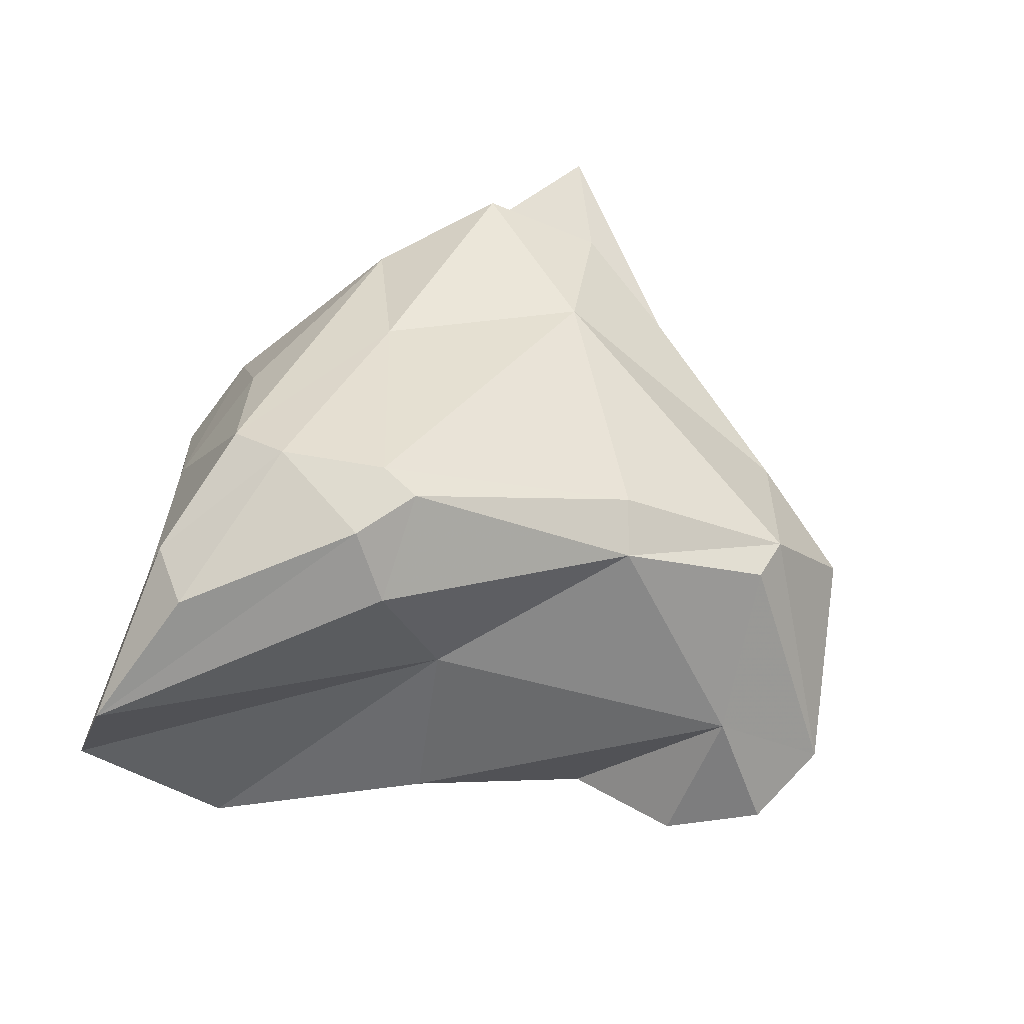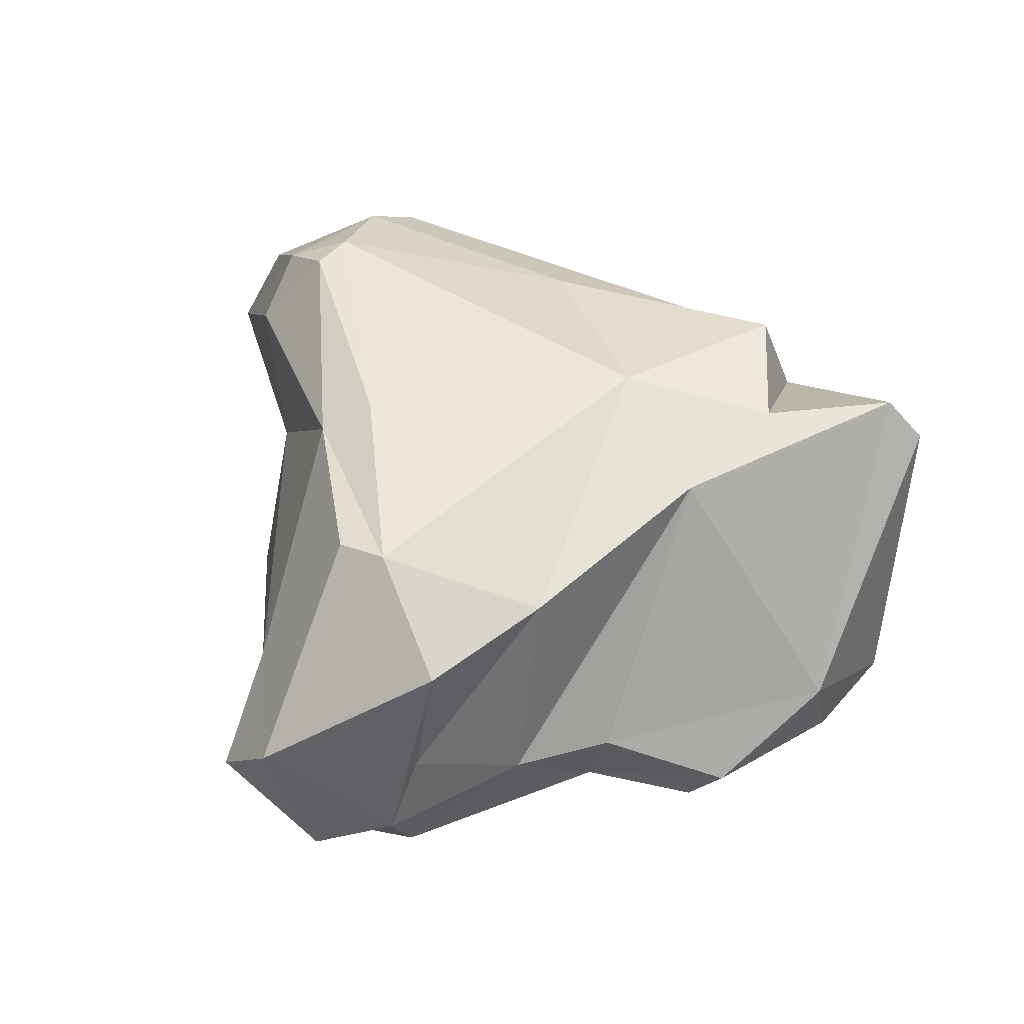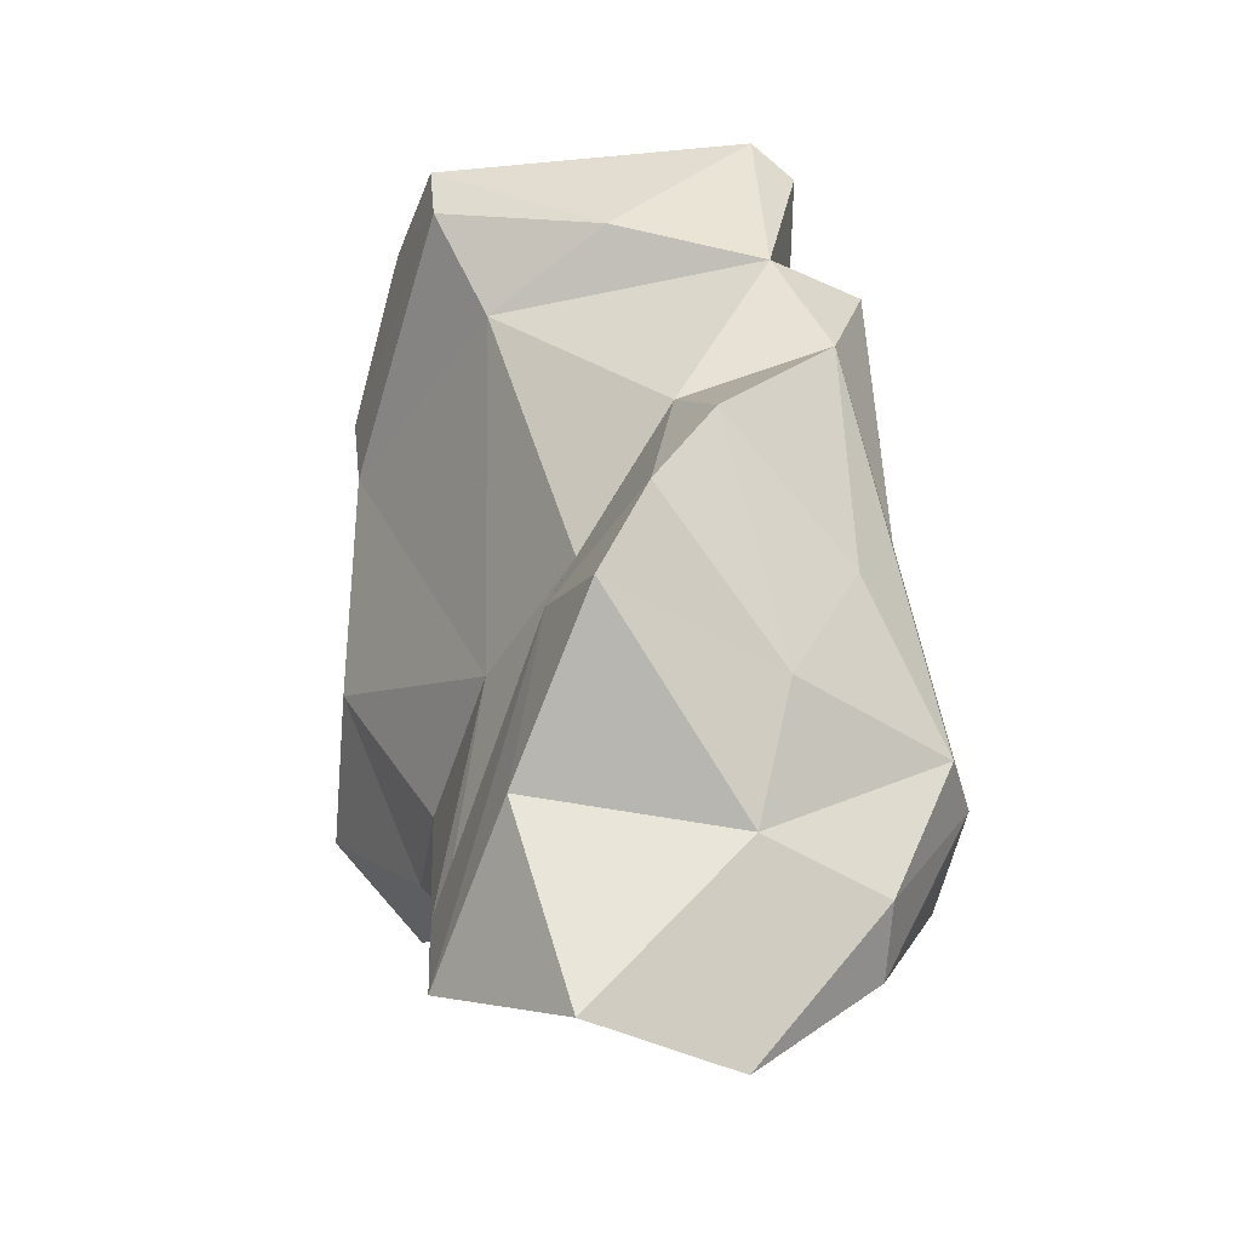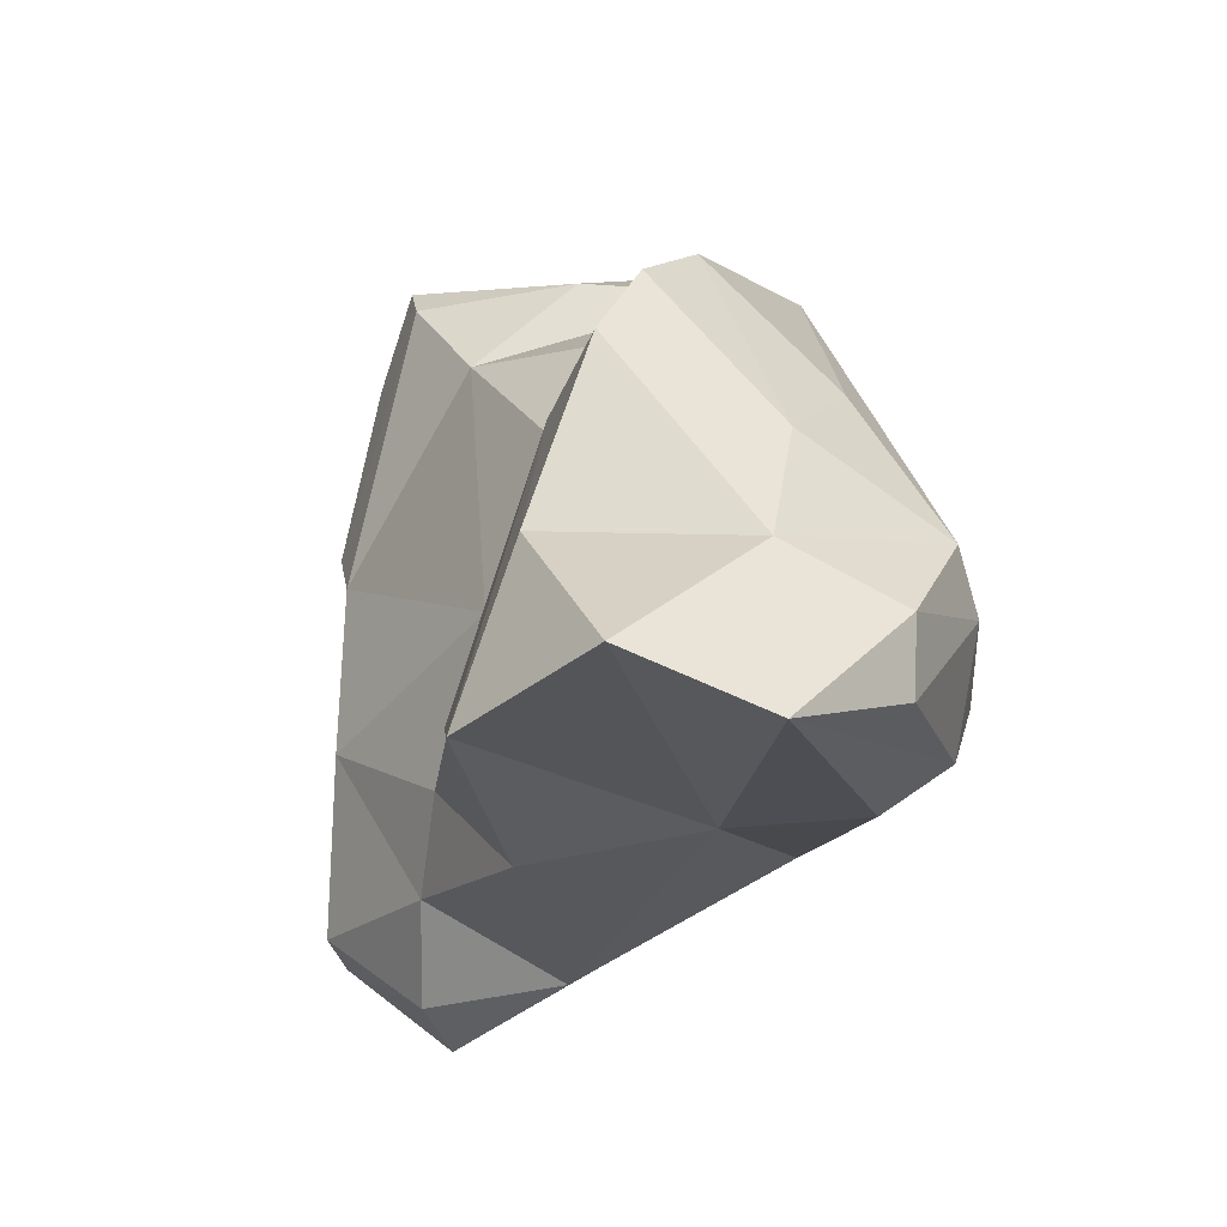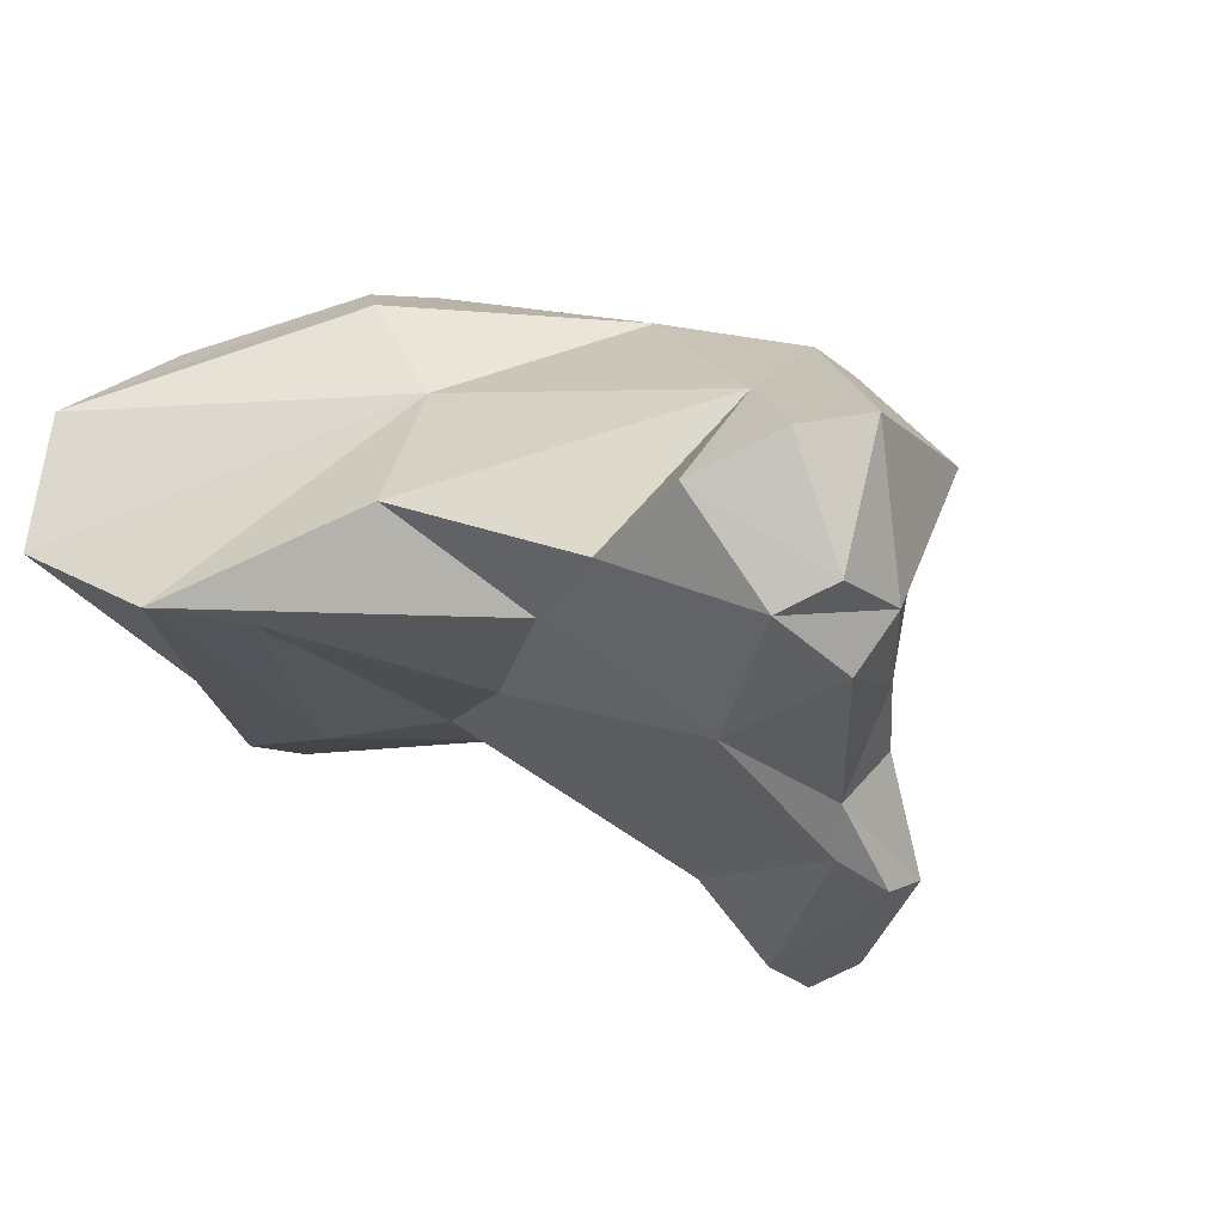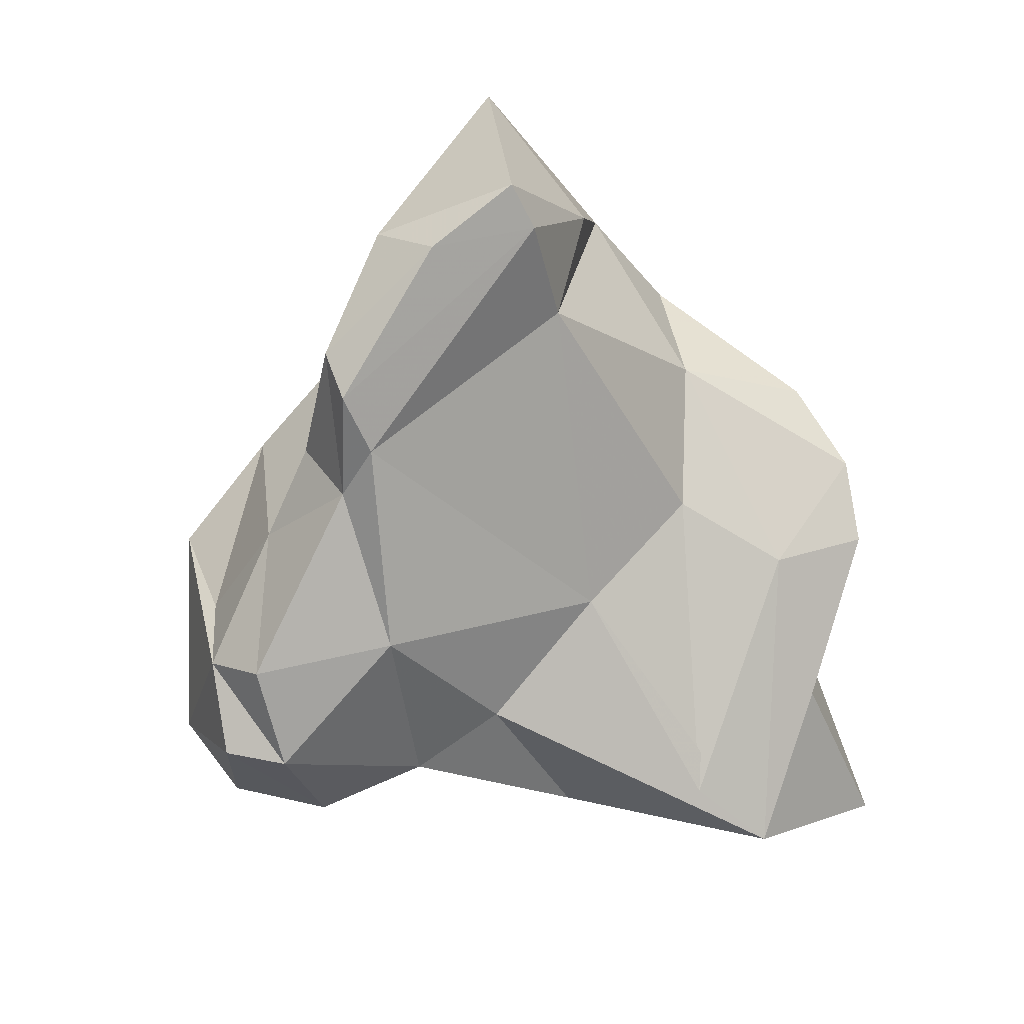
<metadata>
{"format":"obj","ext":"obj","renderer":"f3d","projection":"perspective","resolution":1024,"background":"white","views":[{"elev":47.8,"azim":104.7,"up":"+Y"},{"elev":25.3,"azim":-163.9,"up":"+Y"},{"elev":73.5,"azim":88.4,"up":"+Z"},{"elev":43.7,"azim":84.7,"up":"+Z"},{"elev":-45.9,"azim":125.9,"up":"+Y"},{"elev":-68.0,"azim":-82.3,"up":"+Y"}]}
</metadata>
<code>
v 186.9 270.7 67.82
v 184.2 280.5 72.45
v 185.4 282 72.11
v 185.4 269.3 73.27
v 187.2 269.4 73.9
v 187 267.9 70.04
v 190.4 267.3 65.45
v 188.6 275.3 75.81
v 190.1 281.6 70.41
v 191.9 266.1 65.96
v 190.3 280.7 76.26
v 191.2 271.2 74.33
v 194.9 269.3 63.76
v 194.2 266.2 66.67
v 191.1 283.8 74.65
v 198.1 268.8 61.74
v 192.4 279.6 66.77
v 201.4 270.1 58.81
v 201.1 276.3 85.67
v 196.3 277.3 79.31
v 196 266.8 65.24
v 194.4 282.5 78.73
v 200.2 274.8 57.29
v 197 276.6 60.88
v 198.3 278.4 84.04
v 202.4 265.1 60.87
v 203.8 273.1 82.17
v 206.5 280.3 83.63
v 202.5 266.9 58.87
v 201.1 274.1 78.44
v 195.8 282.8 69.83
v 202.8 282.6 81.64
v 207.3 269 69.66
v 202.1 265.6 66.21
v 206.9 270.7 56.56
v 202.8 278.6 59.45
v 206.3 264.9 61.33
v 204.7 278.7 59.92
v 203.7 271 74.12
v 212.3 269.4 77.63
v 209.3 286 73.91
v 204 274.6 85.76
v 200.4 284.2 76.49
v 209.6 271.9 82.95
v 205.3 282.3 65.35
v 209 268.3 66.2
v 205.8 265.5 59.01
v 207.1 281.2 64.88
v 210 285.5 72.51
v 209.3 269 58.39
v 208.3 273.2 60.37
v 210.2 268.1 62.01
v 212.9 271.3 72
v 209.4 285.9 77.9
v 211.4 277.8 71.46
v 211.1 279.1 83.48
v 208.4 285.2 80.17
v 212.8 282.5 73.09
v 215 269.4 80.13
v 212.9 283.1 81.84
v 216.5 273.8 84.98
v 211.9 285 74.25
v 215 282.8 80.31
v 218 278.6 83.04
g foo
f 6 5 4
f 6 4 1
f 10 5 6
f 14 5 10
f 7 6 1
f 10 6 7
f 5 12 8
f 8 2 4
f 5 8 4
f 39 12 14
f 34 39 14
f 14 12 5
f 4 2 1
f 34 14 21
f 2 3 1
f 21 14 10
f 34 21 26
f 37 34 26
f 3 17 1
f 10 7 21
f 17 13 1
f 1 13 7
f 21 7 13
f 16 21 13
f 26 21 16
f 29 26 16
f 47 37 29
f 37 26 29
f 29 16 18
f 11 12 20
f 30 20 12
f 30 12 39
f 11 8 12
f 8 11 2
f 2 11 3
f 11 9 3
f 34 33 39
f 46 33 34
f 46 34 37
f 46 37 52
f 3 9 17
f 13 17 16
f 17 24 16
f 52 37 47
f 52 47 50
f 18 16 24
f 50 47 35
f 18 24 23
f 29 18 23
f 35 29 23
f 47 29 35
f 27 42 19
f 44 42 27
f 27 19 20
f 20 19 25
f 30 27 20
f 20 25 22
f 11 20 22
f 40 27 30
f 44 27 59
f 59 27 40
f 39 40 30
f 22 15 11
f 59 40 39
f 15 9 11
f 33 59 39
f 46 53 33
f 53 59 33
f 31 9 15
f 52 51 46
f 51 53 46
f 9 31 17
f 51 52 50
f 24 17 31
f 36 24 31
f 38 51 35
f 35 51 50
f 36 38 35
f 36 23 24
f 35 23 36
f 28 19 42
f 25 19 28
f 56 28 42
f 61 56 44
f 56 42 44
f 32 25 28
f 22 25 32
f 44 59 61
f 22 43 15
f 53 55 59
f 55 61 59
f 43 31 15
f 51 55 53
f 48 55 51
f 36 31 45
f 48 36 45
f 51 38 48
f 38 36 48
f 57 28 56
f 60 57 56
f 56 61 60
f 57 32 28
f 64 60 61
f 22 32 57
f 43 22 57
f 64 61 55
f 54 41 43
f 58 64 55
f 31 43 41
f 45 31 41
f 45 41 49
f 48 49 58
f 58 55 48
f 48 45 49
f 63 60 64
f 54 57 60
f 54 60 63
f 54 43 57
f 62 54 63
f 62 63 64
f 41 54 62
f 58 62 64
f 49 41 62
f 58 49 62
g

</code>
